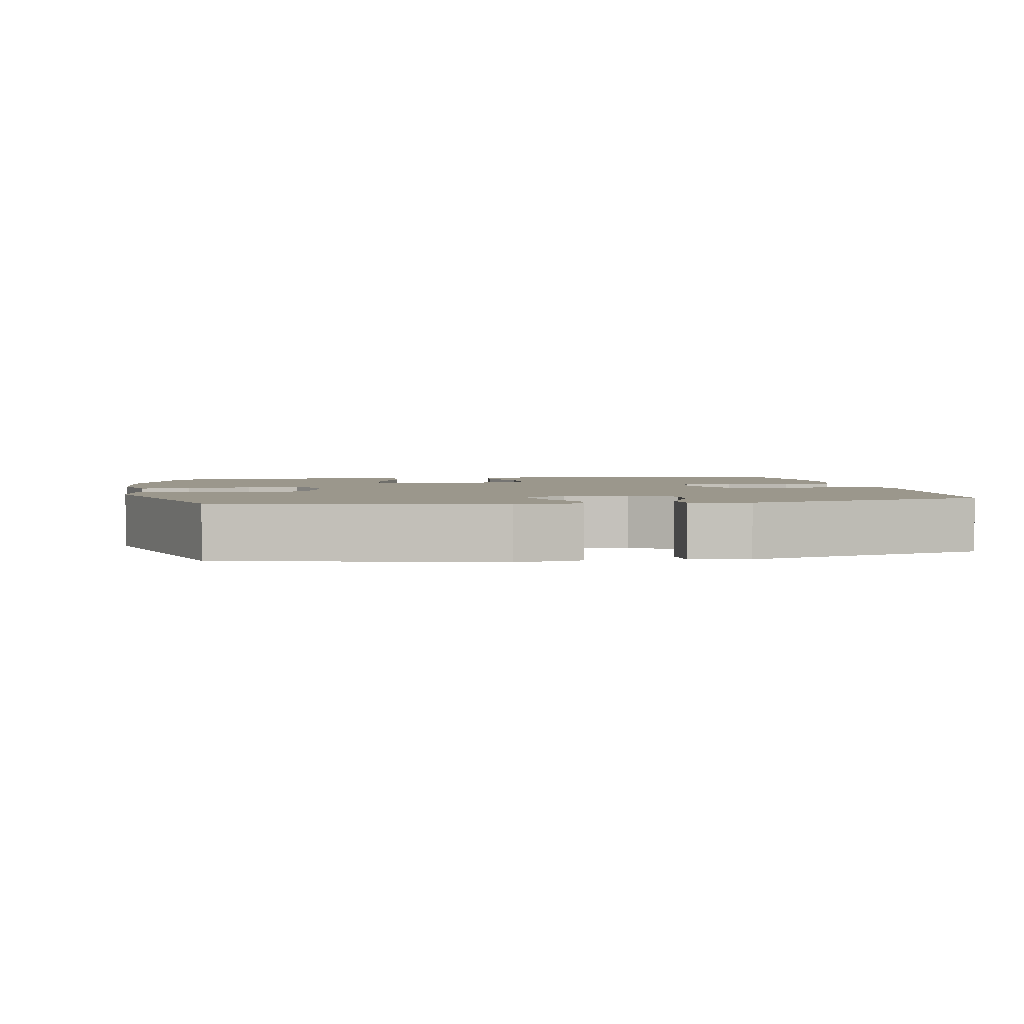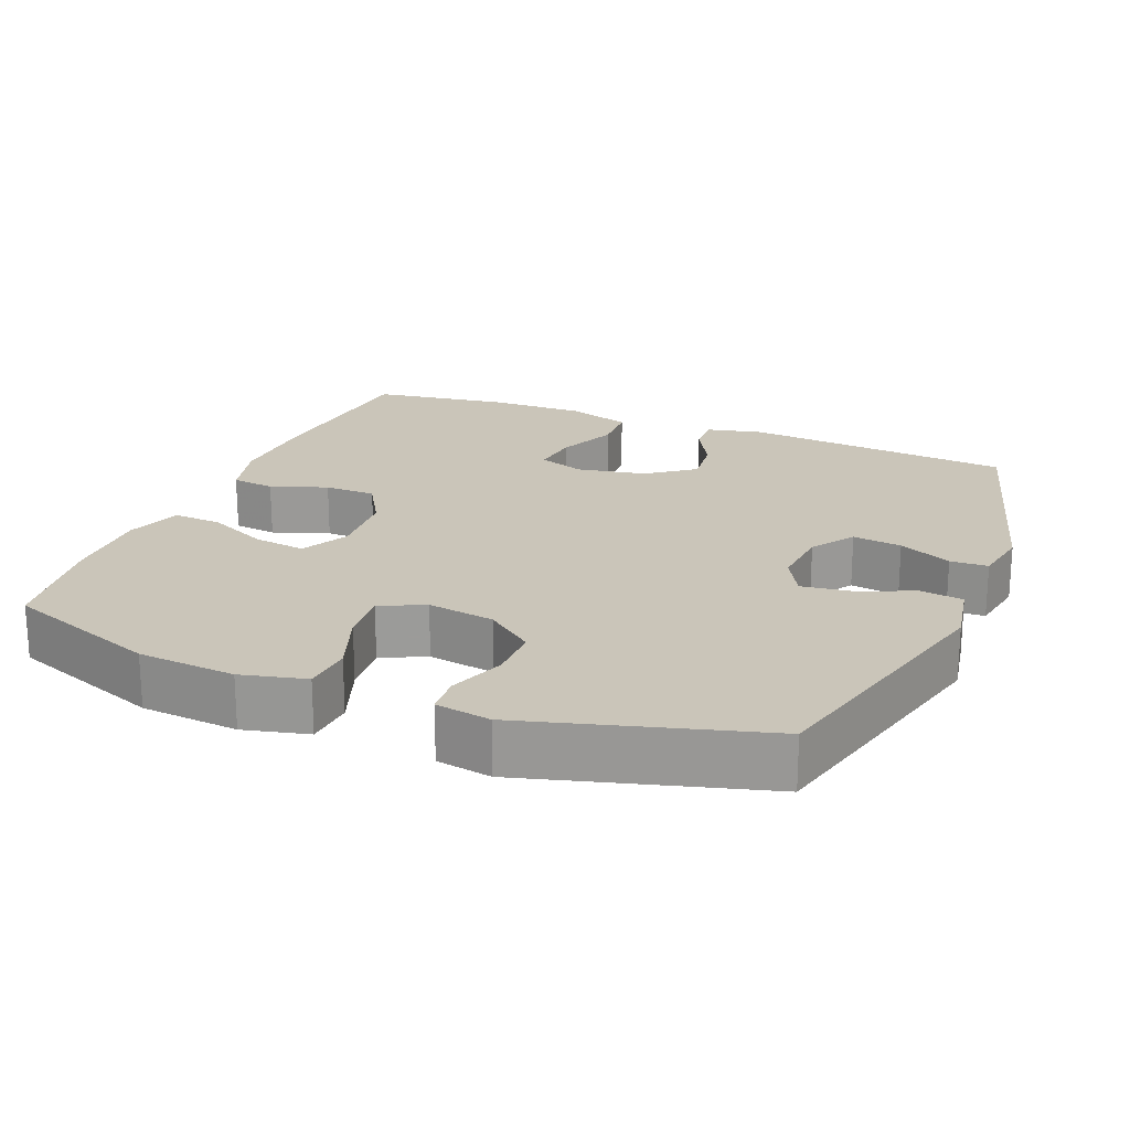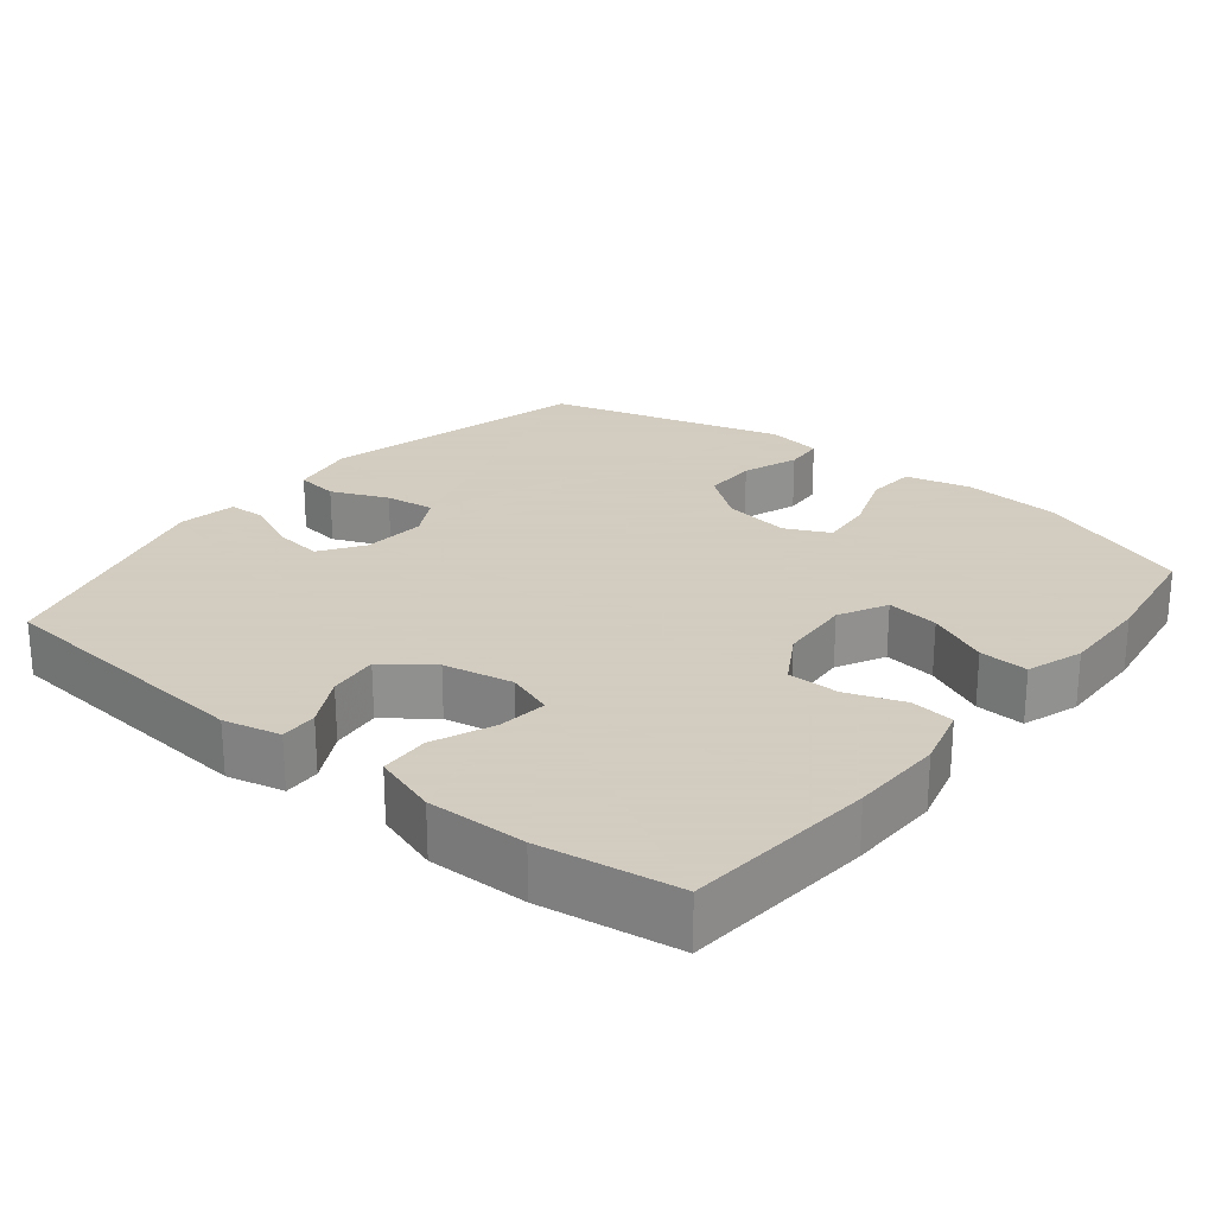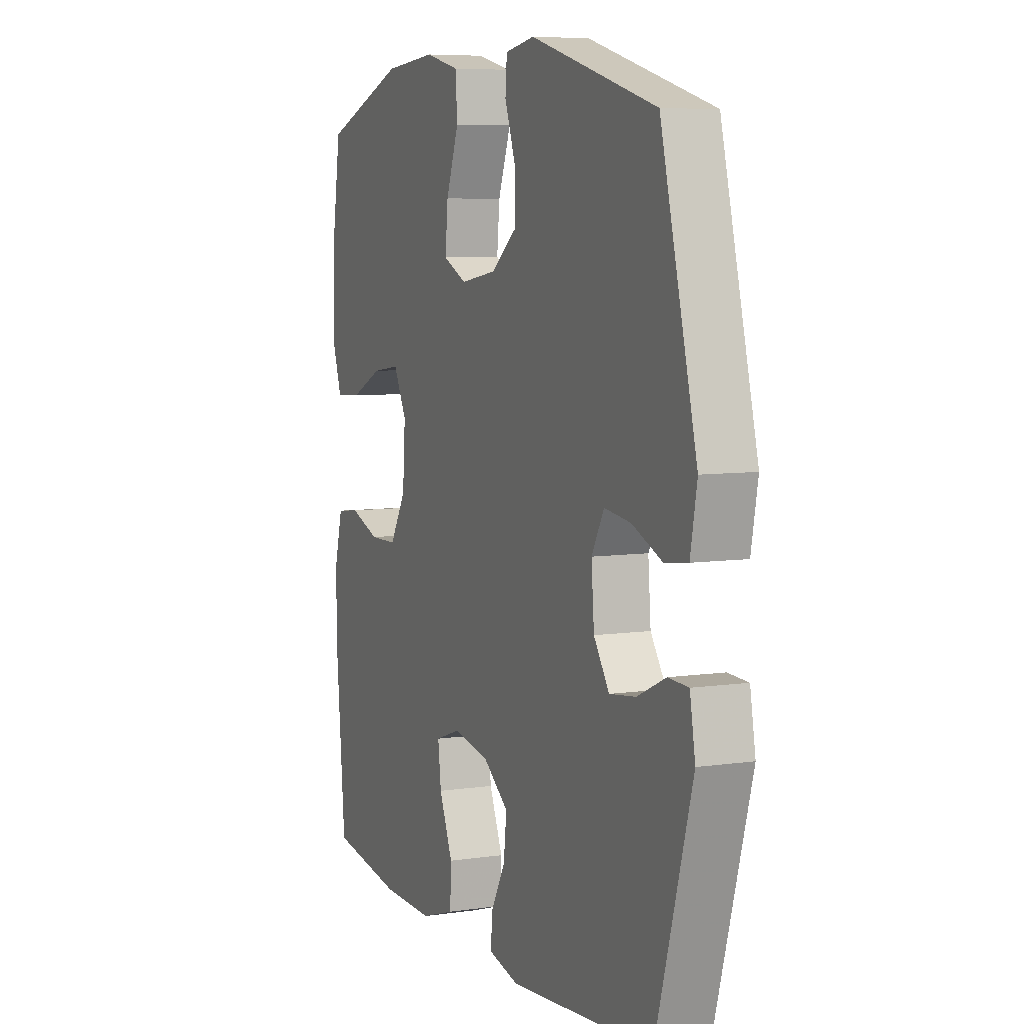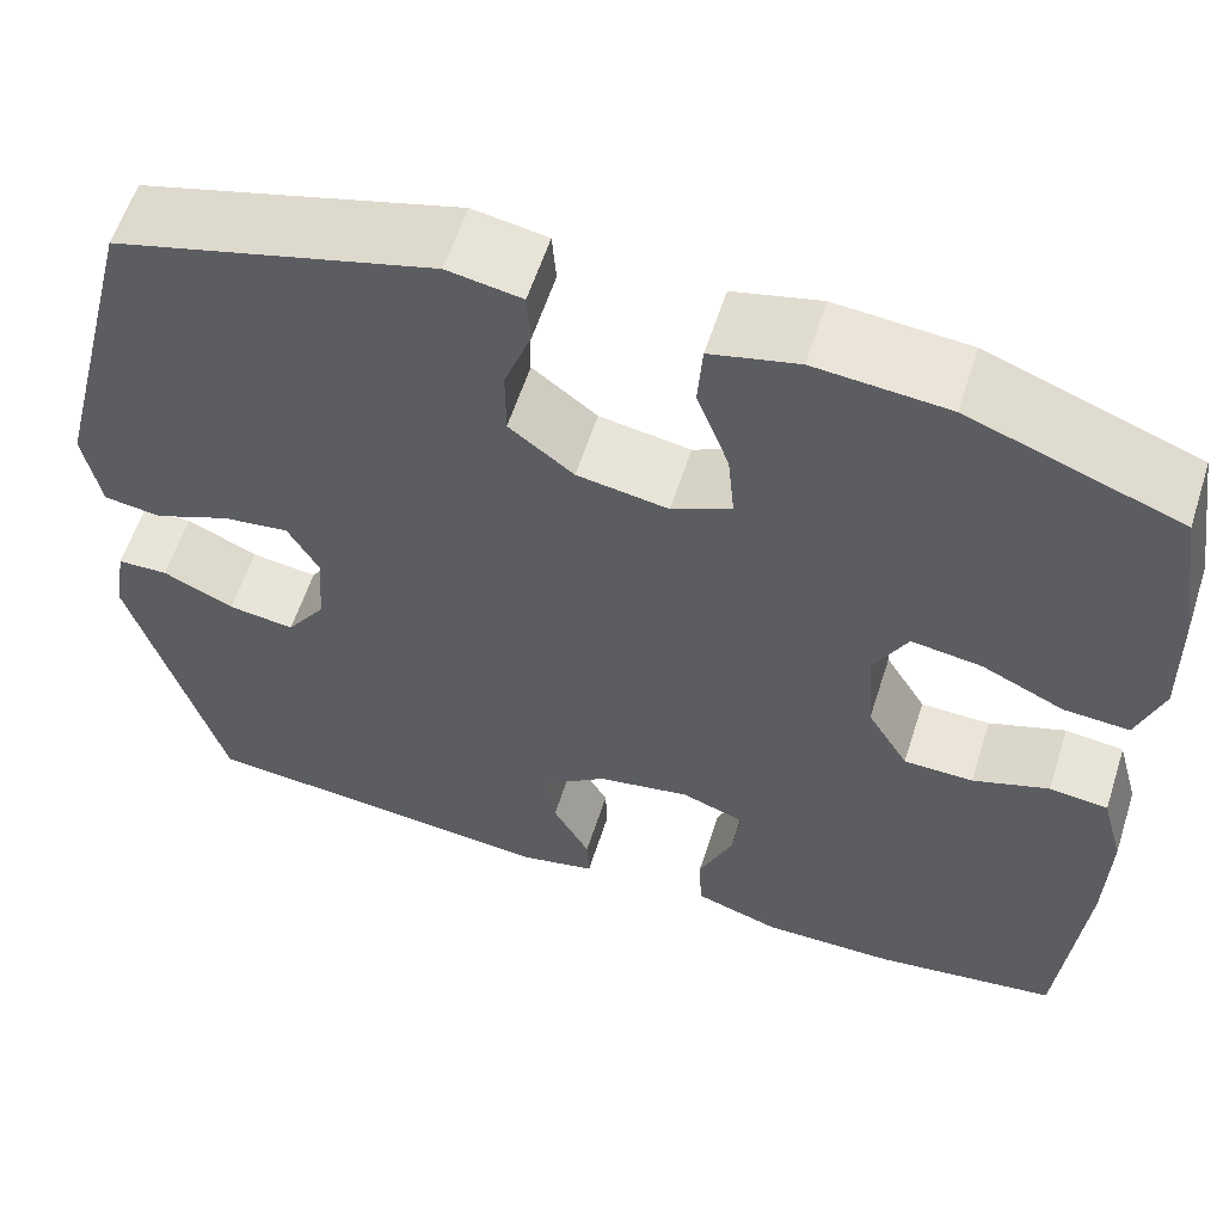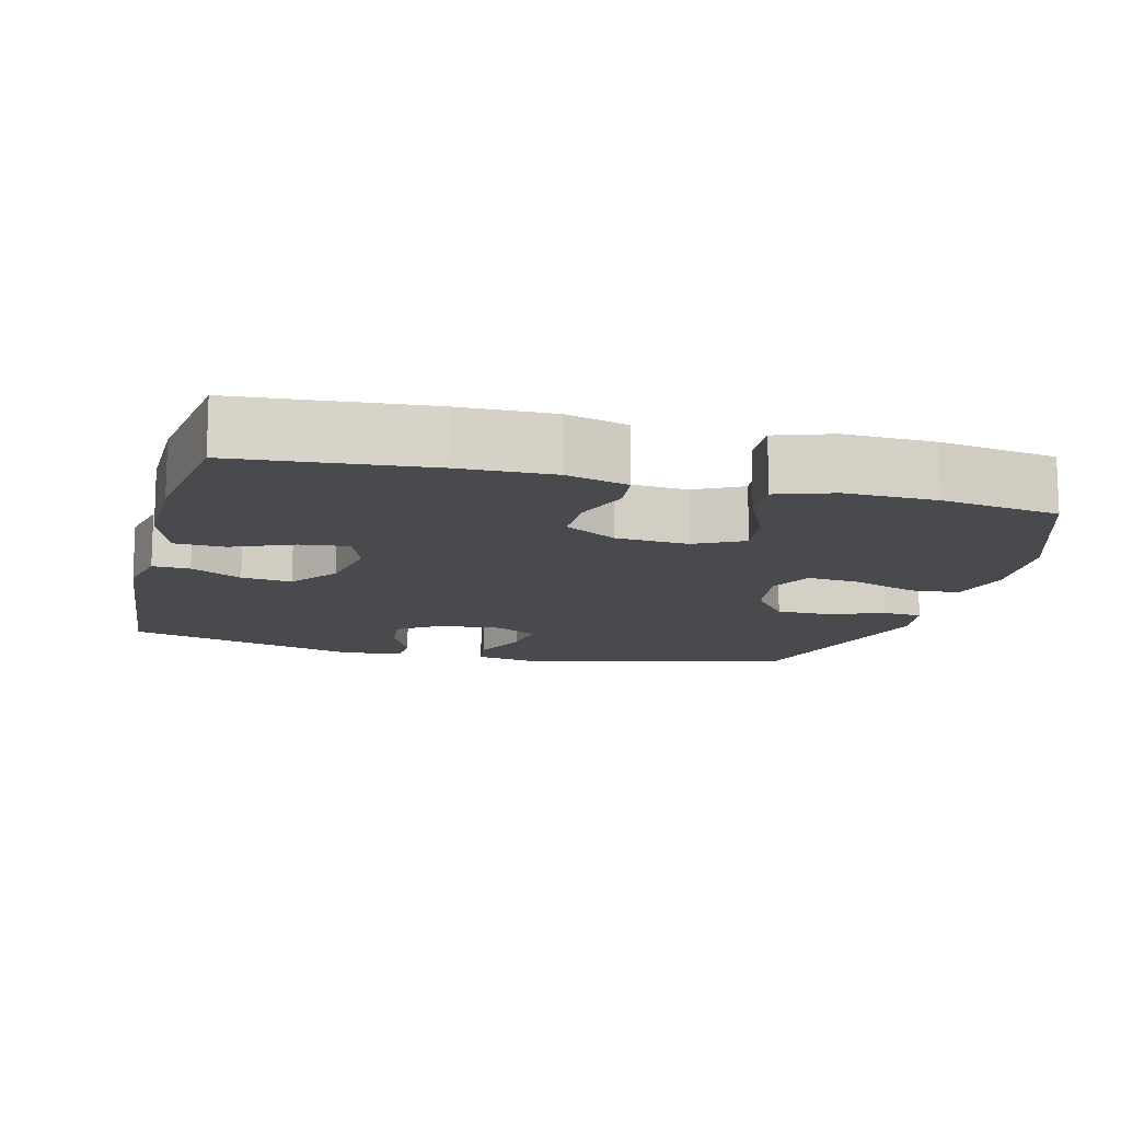
<metadata>
{"format":"obj","ext":"obj","renderer":"f3d","projection":"perspective","resolution":1024,"background":"white","views":[{"elev":2.6,"azim":79.6,"up":"+Y"},{"elev":20.7,"azim":22.2,"up":"+Y"},{"elev":24.3,"azim":-141.2,"up":"+Y"},{"elev":6.9,"azim":66.9,"up":"+Z"},{"elev":59.3,"azim":-162.2,"up":"+Z"},{"elev":-12.9,"azim":-104.4,"up":"+Y"}]}
</metadata>
<code>
v -0.5 0.07 -0.5
v -0.523 0.07 -0.239
v -0.526 0.07 -0.112
v -0.503 0.07 -0.027
v -0.443 0.07 -0.02
v -0.365 0.07 -0.048
v -0.294 0.07 -0.047
v -0.252 0.07 0.024
v -0.245 0.07 0.124
v -0.279 0.07 0.19
v -0.351 0.07 0.18
v -0.435 0.07 0.141
v -0.502 0.07 0.137
v -0.528 0.07 0.214
v -0.525 0.07 0.338
v -0.5 0.07 0.5
v -0.286 0.07 0.579
v -0.151 0.07 0.59
v -0.062 0.07 0.568
v -0.057 0.07 0.5
v -0.09 0.07 0.41
v -0.097 0.07 0.337
v -0.036 0.07 0.308
v 0.057 0.07 0.323
v 0.123 0.07 0.374
v 0.123 0.07 0.448
v 0.095 0.07 0.525
v 0.099 0.07 0.579
v 0.175 0.07 0.592
v 0.5 0.07 0.5
v 0.593 0.07 0.131
v 0.576 0.07 0.039
v 0.517 0.07 0.031
v 0.439 0.07 0.064
v 0.371 0.07 0.073
v 0.339 0.07 0.015
v 0.346 0.07 -0.072
v 0.386 0.07 -0.131
v 0.454 0.07 -0.122
v 0.527 0.07 -0.088
v 0.579 0.07 -0.09
v 0.593 0.07 -0.17
v 0.5 0.07 -0.5
v 0.127 0.07 -0.534
v 0.049 0.07 -0.516
v 0.051 0.07 -0.465
v 0.089 0.07 -0.395
v 0.097 0.07 -0.326
v 0.032 0.07 -0.277
v -0.063 0.07 -0.259
v -0.128 0.07 -0.282
v -0.12 0.07 -0.349
v -0.085 0.07 -0.433
v -0.088 0.07 -0.501
v -0.176 0.07 -0.53
v -0.312 0.07 -0.528
v -0.5 0 -0.5
v -0.523 0 -0.239
v -0.526 0 -0.112
v -0.503 0 -0.027
v -0.443 0 -0.02
v -0.365 0 -0.048
v -0.294 0 -0.047
v -0.252 0 0.024
v -0.245 0 0.124
v -0.279 0 0.19
v -0.351 0 0.18
v -0.435 0 0.141
v -0.502 0 0.137
v -0.528 0 0.214
v -0.525 0 0.338
v -0.5 0 0.5
v -0.286 0 0.579
v -0.151 0 0.59
v -0.062 0 0.568
v -0.057 0 0.5
v -0.09 0 0.41
v -0.097 0 0.337
v -0.036 0 0.308
v 0.057 0 0.323
v 0.123 0 0.374
v 0.123 0 0.448
v 0.095 0 0.525
v 0.099 0 0.579
v 0.175 0 0.592
v 0.5 0 0.5
v 0.593 0 0.131
v 0.576 0 0.039
v 0.517 0 0.031
v 0.439 0 0.064
v 0.371 0 0.073
v 0.339 0 0.015
v 0.346 0 -0.072
v 0.386 0 -0.131
v 0.454 0 -0.122
v 0.527 0 -0.088
v 0.579 0 -0.09
v 0.593 0 -0.17
v 0.5 0 -0.5
v 0.127 0 -0.534
v 0.049 0 -0.516
v 0.051 0 -0.465
v 0.089 0 -0.395
v 0.097 0 -0.326
v 0.032 0 -0.277
v -0.063 0 -0.259
v -0.128 0 -0.282
v -0.12 0 -0.349
v -0.085 0 -0.433
v -0.088 0 -0.501
v -0.176 0 -0.53
v -0.312 0 -0.528
f 52 53 54 55
f 51 52 55 56
f 44 45 46 47
f 44 47 48
f 43 44 48
f 42 43 48 49
f 39 40 41 42
f 38 39 42 49
f 31 32 33 34
f 31 34 35
f 30 31 35
f 29 30 35 36
f 26 27 28 29
f 25 26 29 36
f 18 19 20 21
f 18 21 22
f 17 18 22
f 16 17 22
f 15 16 22 23
f 11 12 13 14
f 10 11 14 15
f 3 4 5 6
f 3 6 7
f 2 3 7
f 51 56 1 2
f 50 51 2 7
f 37 38 49 50
f 37 50 7 8
f 24 25 36 37
f 23 24 37 8
f 10 15 23
f 9 10 23
f 8 9 23
f 111 110 109 108
f 112 111 108 107
f 103 102 101 100
f 104 103 100
f 104 100 99
f 105 104 99 98
f 98 97 96 95
f 105 98 95 94
f 90 89 88 87
f 91 90 87
f 91 87 86
f 92 91 86 85
f 85 84 83 82
f 92 85 82 81
f 77 76 75 74
f 78 77 74
f 78 74 73
f 78 73 72
f 79 78 72 71
f 70 69 68 67
f 71 70 67 66
f 62 61 60 59
f 63 62 59
f 63 59 58
f 58 57 112 107
f 63 58 107 106
f 106 105 94 93
f 64 63 106 93
f 93 92 81 80
f 64 93 80 79
f 79 71 66
f 79 66 65
f 79 65 64
f 1 57 58 2
f 2 58 59 3
f 3 59 60 4
f 4 60 61 5
f 5 61 62 6
f 6 62 63 7
f 7 63 64 8
f 8 64 65 9
f 9 65 66 10
f 10 66 67 11
f 11 67 68 12
f 12 68 69 13
f 13 69 70 14
f 14 70 71 15
f 15 71 72 16
f 16 72 73 17
f 17 73 74 18
f 18 74 75 19
f 19 75 76 20
f 20 76 77 21
f 21 77 78 22
f 22 78 79 23
f 23 79 80 24
f 24 80 81 25
f 25 81 82 26
f 26 82 83 27
f 27 83 84 28
f 28 84 85 29
f 29 85 86 30
f 30 86 87 31
f 31 87 88 32
f 32 88 89 33
f 33 89 90 34
f 34 90 91 35
f 35 91 92 36
f 36 92 93 37
f 37 93 94 38
f 38 94 95 39
f 39 95 96 40
f 40 96 97 41
f 41 97 98 42
f 42 98 99 43
f 43 99 100 44
f 44 100 101 45
f 45 101 102 46
f 46 102 103 47
f 47 103 104 48
f 48 104 105 49
f 49 105 106 50
f 50 106 107 51
f 51 107 108 52
f 52 108 109 53
f 53 109 110 54
f 54 110 111 55
f 55 111 112 56
f 56 112 57 1

</code>
